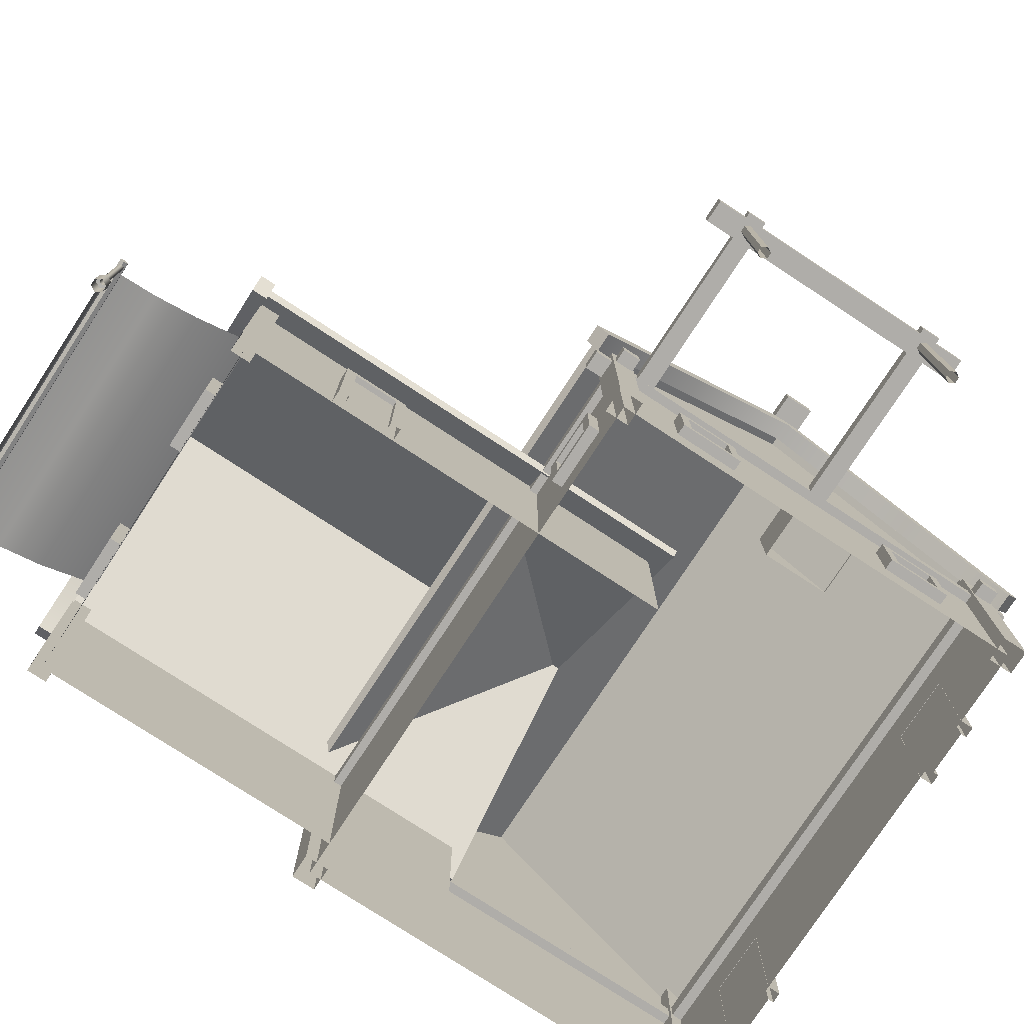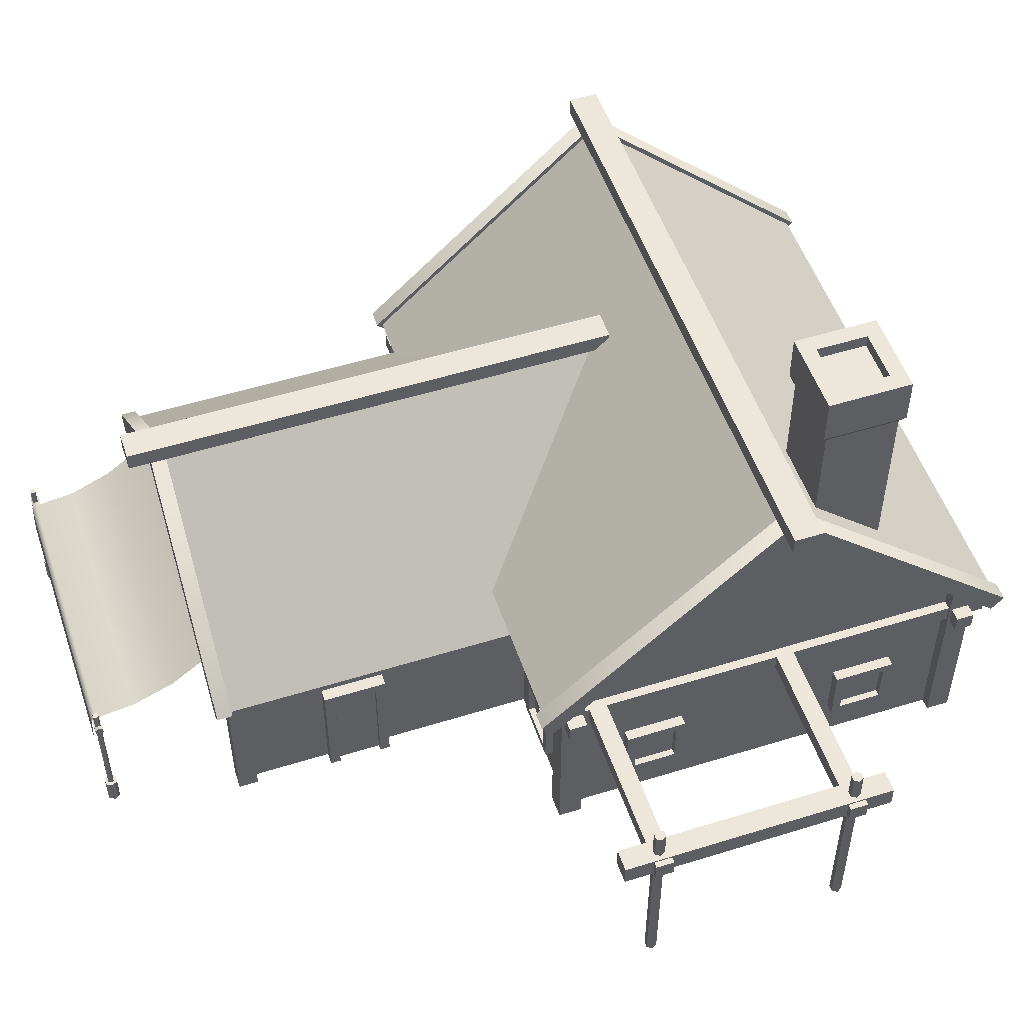
<metadata>
{"format":"obj","ext":"obj","renderer":"f3d","projection":"perspective","resolution":1024,"background":"white","views":[{"elev":-77.2,"azim":-123.2,"up":"+Y"},{"elev":52.1,"azim":-108.6,"up":"+Y"}]}
</metadata>
<code>
v 8.45 -1.055 0.1923
v 8.45 0.4697 0.1923
v 4.747 -1.055 0.1923
v 4.747 0.4697 0.1923
v 4.747 -1.055 1.675
v 4.611 0.3521 -0.03213
v 8.573 0.3521 -0.03213
v 8.573 1.912 1.675
v 4.611 0.3047 0.0113
v 8.573 0.3047 0.0113
v 8.573 1.826 1.675
v 8.616 0.09367 0.1351
v 8.616 0.2223 0.1351
v 8.616 0.2223 0.2637
v 8.616 0.09367 0.2637
v 4.573 0.09367 0.1351
v 4.573 0.2223 0.1351
v 4.573 0.2223 0.2637
v 4.573 0.09367 0.2637
v 4.747 -1.055 3.157
v 4.747 0.4697 3.157
v 8.45 0.4697 3.157
v 8.45 -1.055 3.157
v 8.45 -1.055 1.675
v 8.45 1.827 1.675
v 4.747 1.827 1.675
v 4.611 0.3521 3.382
v 4.611 1.912 1.675
v 8.573 0.3521 3.382
v 4.611 1.826 1.675
v 4.611 0.3047 3.338
v 8.573 0.3047 3.338
v 8.616 0.09367 3.215
v 4.573 0.09367 3.215
v 4.573 0.2223 3.215
v 8.616 0.2223 3.215
v 4.573 0.2223 3.086
v 8.616 0.2223 3.086
v 4.573 0.09367 3.086
v 8.616 0.09367 3.086
v 4.685 0.09367 3.352
v 4.685 0.2223 3.352
v 4.813 0.2223 3.352
v 4.813 0.09367 3.352
v 4.685 0.09367 -0.009529
v 4.685 0.2223 -0.009529
v 4.813 0.2223 -0.009529
v 4.813 0.09367 -0.009529
v 4.56 1.783 1.675
v 4.56 0.357 -0.07551
v 4.688 0.357 -0.07551
v 4.688 0.2621 0.01125
v 4.56 0.2621 0.01125
v 4.56 1.957 1.675
v 4.688 1.957 1.675
v 4.688 0.357 3.425
v 4.56 0.357 3.425
v 4.688 1.783 1.675
v 4.688 0.2621 3.338
v 4.56 0.2621 3.338
v 4.666 -1.053 0.1109
v 4.833 -1.053 0.1109
v 4.666 -1.053 0.2784
v 4.833 -1.053 0.2784
v 4.666 0.4012 0.1109
v 4.833 0.4012 0.1109
v 4.666 0.5554 0.2784
v 4.833 0.5554 0.2784
v 8.532 -1.053 0.1109
v 8.364 -1.053 0.1109
v 8.532 -1.053 0.2784
v 8.364 -1.053 0.2784
v 8.532 0.4012 0.1109
v 8.364 0.4012 0.1109
v 8.532 0.5554 0.2784
v 8.364 0.5554 0.2784
v 4.666 -1.053 3.239
v 4.833 -1.053 3.239
v 4.666 -1.053 3.071
v 4.833 -1.053 3.071
v 4.666 0.4012 3.239
v 4.833 0.4012 3.239
v 4.666 0.5554 3.071
v 4.833 0.5554 3.071
v 8.532 -1.053 3.239
v 8.364 -1.053 3.239
v 8.532 -1.053 3.071
v 8.364 -1.053 3.071
v 8.532 0.4012 3.239
v 8.364 0.4012 3.239
v 8.532 0.5554 3.071
v 8.364 0.5554 3.071
v 8.637 1.783 1.675
v 8.637 0.357 -0.07551
v 8.509 0.357 -0.07551
v 8.509 0.2621 0.01125
v 8.637 0.2621 0.01125
v 8.637 1.957 1.675
v 8.509 1.957 1.675
v 8.509 0.357 3.425
v 8.637 0.357 3.425
v 8.509 1.783 1.675
v 8.509 0.2621 3.338
v 8.637 0.2621 3.338
v 8.513 0.09367 3.352
v 8.513 0.2223 3.352
v 8.384 0.2223 3.352
v 8.384 0.09367 3.352
v 8.513 0.09367 -0.00953
v 8.513 0.2223 -0.00953
v 8.384 0.2223 -0.00953
v 8.384 0.09367 -0.00953
v 8.763 1.883 1.579
v 8.763 2.011 1.579
v 8.763 2.011 1.784
v 8.763 1.883 1.784
v 4.393 1.883 1.579
v 4.393 2.011 1.579
v 4.393 2.011 1.784
v 4.393 1.883 1.784
v 5.728 -1.055 -1.358
v 5.728 -1.055 -0.9016
v 5.728 -0.2074 -1.358
v 5.728 -0.2074 -0.9016
v 5.637 -1.055 -1.358
v 5.637 -1.055 -0.9016
v 5.637 -0.2074 -1.358
v 5.637 -0.2074 -0.9016
v 5.637 -1.055 -1.285
v 5.637 -1.055 -0.9743
v 5.637 -0.2797 -0.9743
v 5.637 -0.2797 -1.285
v 5.676 -1.055 -1.285
v 5.676 -1.055 -0.9743
v 5.676 -0.2797 -0.9743
v 5.676 -0.2797 -1.285
v 5.364 1.079 2.466
v 5.286 2.667 2.03
v 5.286 2.757 2.03
v 5.398 2.757 1.918
v 5.398 2.424 1.918
v 5.364 2.366 1.952
v 5.364 1.079 1.952
v 4.928 2.667 2.03
v 4.928 2.757 2.03
v 4.816 2.757 1.918
v 4.816 2.424 1.918
v 4.85 2.366 1.952
v 5.107 2.667 2.209
v 5.286 2.667 2.388
v 4.928 2.667 2.388
v 5.286 2.757 2.388
v 4.928 2.757 2.388
v 5.398 2.757 2.5
v 4.816 2.757 2.5
v 5.398 2.424 2.5
v 4.816 2.424 2.5
v 5.364 2.366 2.466
v 4.85 2.366 2.466
v 4.85 1.079 2.466
v 4.85 1.079 1.952
v 8.208 -1.055 1.111
v 8.208 0.2225 1.111
v 8.208 -1.055 -1.992
v 8.208 0.2225 -1.992
v 8.396 0.124 -2.106
v 8.396 0.124 1.214
v 6.966 1.431 1.214
v 6.966 1.431 -2.106
v 8.359 0.08428 -2.106
v 8.359 0.08428 1.214
v 8.443 0.1382 -2.16
v 8.443 0.1382 -2.052
v 8.349 0.03481 -2.052
v 8.349 0.03481 -2.16
v 6.966 1.489 -2.16
v 6.966 1.489 -2.052
v 8.276 -1.053 -2.06
v 8.276 -1.053 -1.92
v 8.136 -1.053 -2.06
v 8.136 -1.053 -1.92
v 8.276 0.1651 -2.06
v 8.276 0.1651 -1.92
v 8.136 0.2944 -2.06
v 8.136 0.2944 -1.92
v 5.723 -1.055 -1.992
v 5.723 0.2225 -1.992
v 5.723 0.2225 1.111
v 5.723 -1.055 1.111
v 5.535 0.124 -2.106
v 5.535 0.124 1.214
v 6.966 1.359 1.214
v 6.966 1.359 -2.106
v 5.572 0.08428 -2.106
v 5.572 0.08428 1.214
v 6.966 1.359 -1.992
v 6.966 -1.055 -1.992
v 5.488 0.1382 -2.16
v 5.488 0.1382 -2.052
v 6.966 1.299 -2.052
v 5.583 0.03481 -2.052
v 6.966 1.299 -2.16
v 5.583 0.03481 -2.16
v 5.655 -1.053 -2.06
v 5.655 0.1651 -2.06
v 5.655 0.1651 -1.92
v 5.655 -1.053 -1.92
v 5.796 0.2944 -1.92
v 5.796 -1.053 -1.92
v 5.796 0.2944 -2.06
v 5.796 -1.053 -2.06
v 6.864 1.395 -2.316
v 6.864 1.523 -2.316
v 7.068 1.523 -2.316
v 7.068 1.395 -2.316
v 6.864 1.395 1.218
v 6.864 1.523 1.218
v 7.068 1.523 1.218
v 7.068 1.395 1.218
v 5.949 0.3498 -1.986
v 5.949 0.05687 -2.375
v 5.949 -0.07128 -2.673
v 5.949 -0.1101 -2.961
v 5.949 -0.1286 -2.994
v 5.949 -0.1902 -2.996
v 5.949 -0.3701 -3.003
v 7.979 0.3498 -1.986
v 7.979 0.05687 -2.375
v 7.979 -0.07128 -2.673
v 7.979 -0.1101 -2.961
v 7.979 -0.1286 -2.994
v 7.979 -0.1902 -2.996
v 7.979 -0.3701 -3.003
v 8.085 -0.13 -2.987
v 8.085 -0.114 -2.959
v 8.085 -0.13 -2.932
v 8.085 -0.1622 -2.932
v 8.085 -0.1783 -2.959
v 8.085 -0.1622 -2.987
v 5.852 -0.13 -2.987
v 5.852 -0.114 -2.959
v 5.852 -0.13 -2.932
v 5.852 -0.1622 -2.932
v 5.852 -0.1783 -2.959
v 5.852 -0.1622 -2.987
v 5.92 -0.00415 -2.96
v 5.908 -0.00415 -2.979
v 5.886 -0.00415 -2.979
v 5.875 -0.00415 -2.96
v 5.886 -0.00415 -2.94
v 5.908 -0.00415 -2.94
v 5.92 -0.8657 -2.96
v 5.908 -0.8657 -2.979
v 5.886 -0.8657 -2.979
v 5.875 -0.8657 -2.96
v 5.886 -0.8657 -2.94
v 5.908 -0.8657 -2.94
v 5.945 -0.867 -2.96
v 5.921 -0.867 -3.001
v 5.873 -0.867 -3.001
v 5.849 -0.867 -2.96
v 5.873 -0.867 -2.918
v 5.921 -0.867 -2.918
v 5.945 -1.055 -2.96
v 5.921 -1.055 -3.001
v 5.873 -1.055 -3.001
v 5.849 -1.055 -2.96
v 5.873 -1.055 -2.918
v 5.921 -1.055 -2.918
v 8.015 -0.00415 -2.96
v 8.026 -0.00415 -2.979
v 8.049 -0.00415 -2.979
v 8.06 -0.00415 -2.96
v 8.049 -0.00415 -2.94
v 8.026 -0.00415 -2.94
v 8.015 -0.8657 -2.96
v 8.026 -0.8657 -2.979
v 8.049 -0.8657 -2.979
v 8.06 -0.8657 -2.96
v 8.049 -0.8657 -2.94
v 8.026 -0.8657 -2.94
v 7.99 -0.867 -2.96
v 8.014 -0.867 -3.001
v 8.061 -0.867 -3.001
v 8.085 -0.867 -2.96
v 8.061 -0.867 -2.918
v 8.014 -0.867 -2.918
v 7.99 -1.055 -2.96
v 8.014 -1.055 -3.001
v 8.061 -1.055 -3.001
v 8.085 -1.055 -2.96
v 8.061 -1.055 -2.918
v 8.014 -1.055 -2.918
v 5.446 -0.7357 0.1936
v 5.008 -0.7357 0.1936
v 5.446 -0.2984 0.1936
v 5.008 -0.2984 0.1936
v 5.446 -0.7357 0.1162
v 5.008 -0.7357 0.1162
v 5.446 -0.2984 0.1162
v 5.008 -0.2984 0.1162
v 5.382 -0.6723 0.1162
v 5.072 -0.6723 0.1162
v 5.072 -0.3617 0.1162
v 5.382 -0.3617 0.1162
v 5.382 -0.6723 0.1624
v 5.072 -0.6723 0.1624
v 5.072 -0.3617 0.1624
v 5.382 -0.3617 0.1624
v 4.689 0.09437 0.3208
v 4.689 0.223 0.3208
v 4.689 0.223 0.4494
v 4.689 0.09437 0.4494
v 3.357 0.09437 0.3208
v 3.357 0.223 0.3208
v 3.357 0.223 0.4494
v 3.357 0.09437 0.4494
v 3.425 -1.06 0.3779
v 3.446 -1.06 0.3417
v 3.488 -1.06 0.3417
v 3.509 -1.06 0.3779
v 3.488 -1.06 0.4141
v 3.446 -1.06 0.4141
v 3.425 0.4389 0.3779
v 3.446 0.4389 0.3417
v 3.488 0.4389 0.3417
v 3.509 0.4389 0.3779
v 3.488 0.4389 0.4141
v 3.446 0.4389 0.4141
v 4.689 0.09437 1.861
v 4.689 0.223 1.861
v 4.689 0.223 1.732
v 4.689 0.09437 1.732
v 3.357 0.09437 1.861
v 3.357 0.223 1.861
v 3.357 0.223 1.732
v 3.357 0.09437 1.732
v 3.425 -1.06 1.803
v 3.446 -1.06 1.84
v 3.488 -1.06 1.84
v 3.509 -1.06 1.803
v 3.488 -1.06 1.767
v 3.446 -1.06 1.767
v 3.425 0.4389 1.803
v 3.446 0.4389 1.84
v 3.488 0.4389 1.84
v 3.509 0.4389 1.803
v 3.488 0.4389 1.767
v 3.446 0.4389 1.767
v 3.552 0.08131 2.066
v 3.552 0.236 2.066
v 3.398 0.236 2.066
v 3.398 0.08131 2.066
v 3.552 0.08131 0.1149
v 3.552 0.236 0.1149
v 3.398 0.236 0.1149
v 3.398 0.08131 0.1149
v 4.751 -0.7357 0.6246
v 4.751 -0.7357 1.062
v 4.751 -0.2984 0.6246
v 4.751 -0.2984 1.062
v 4.674 -0.7357 0.6246
v 4.674 -0.7357 1.062
v 4.674 -0.2984 0.6246
v 4.674 -0.2984 1.062
v 4.674 -0.6723 0.6879
v 4.674 -0.6723 0.9986
v 4.674 -0.3617 0.9986
v 4.674 -0.3617 0.6879
v 4.72 -0.6723 0.6879
v 4.72 -0.6723 0.9986
v 4.72 -0.3617 0.9986
v 4.72 -0.3617 0.6879
v 4.751 -0.7357 2.251
v 4.751 -0.7357 2.688
v 4.751 -0.2984 2.251
v 4.751 -0.2984 2.688
v 4.674 -0.7357 2.251
v 4.674 -0.7357 2.688
v 4.674 -0.2984 2.251
v 4.674 -0.2984 2.688
v 4.674 -0.6723 2.314
v 4.674 -0.6723 2.625
v 4.674 -0.3617 2.625
v 4.674 -0.3617 2.314
v 4.72 -0.6723 2.314
v 4.72 -0.6723 2.625
v 4.72 -0.3617 2.625
v 4.72 -0.3617 2.314
v 5.268 -1.055 3.155
v 5.724 -1.055 3.155
v 5.268 -0.2074 3.155
v 5.724 -0.2074 3.155
v 5.268 -1.055 3.246
v 5.724 -1.055 3.246
v 5.268 -0.2074 3.246
v 5.724 -0.2074 3.246
v 5.34 -1.055 3.246
v 5.651 -1.055 3.246
v 5.651 -0.2797 3.246
v 5.34 -0.2797 3.246
v 5.34 -1.055 3.207
v 5.651 -1.055 3.207
v 5.651 -0.2797 3.207
v 5.34 -0.2797 3.207
v 7.465 -1.055 3.155
v 7.921 -1.055 3.155
v 7.465 -0.2074 3.155
v 7.921 -0.2074 3.155
v 7.465 -1.055 3.246
v 7.921 -1.055 3.246
v 7.465 -0.2074 3.246
v 7.921 -0.2074 3.246
v 7.538 -1.055 3.246
v 7.848 -1.055 3.246
v 7.848 -0.2797 3.246
v 7.538 -0.2797 3.246
v 7.538 -1.055 3.207
v 7.848 -1.055 3.207
v 7.848 -0.2797 3.207
v 7.538 -0.2797 3.207
v 6.596 -0.7357 -1.99
v 6.158 -0.7357 -1.99
v 6.596 -0.2984 -1.99
v 6.158 -0.2984 -1.99
v 6.596 -0.7357 -2.067
v 6.158 -0.7357 -2.067
v 6.596 -0.2984 -2.067
v 6.158 -0.2984 -2.067
v 6.532 -0.6723 -2.067
v 6.222 -0.6723 -2.067
v 6.222 -0.3617 -2.067
v 6.532 -0.3617 -2.067
v 6.532 -0.6723 -2.021
v 6.222 -0.6723 -2.021
v 6.222 -0.3617 -2.021
v 6.532 -0.3617 -2.021
v 7.766 -0.7357 -1.99
v 7.329 -0.7357 -1.99
v 7.766 -0.2984 -1.99
v 7.329 -0.2984 -1.99
v 7.766 -0.7357 -2.067
v 7.329 -0.7357 -2.067
v 7.766 -0.2984 -2.067
v 7.329 -0.2984 -2.067
v 7.703 -0.6723 -2.067
v 7.392 -0.6723 -2.067
v 7.392 -0.3617 -2.067
v 7.703 -0.3617 -2.067
v 7.703 -0.6723 -2.021
v 7.392 -0.6723 -2.021
v 7.392 -0.3617 -2.021
v 7.703 -0.3617 -2.021
f 3 4 1
f 1 4 2
f 1 2 24
f 24 2 25
f 26 4 5
f 5 4 3
f 6 28 7
f 7 28 8
f 11 30 10
f 10 30 9
f 6 7 9
f 9 7 10
f 12 16 13
f 13 16 17
f 13 17 14
f 14 17 18
f 14 18 15
f 15 18 19
f 15 19 12
f 12 19 16
f 13 14 12
f 12 14 15
f 18 17 19
f 19 17 16
f 20 23 21
f 21 23 22
f 25 22 24
f 24 22 23
f 26 5 21
f 21 5 20
f 27 29 28
f 28 29 8
f 11 32 30
f 30 32 31
f 27 31 29
f 29 31 32
f 33 36 34
f 34 36 35
f 36 38 35
f 35 38 37
f 38 40 37
f 37 40 39
f 40 33 39
f 39 33 34
f 36 33 38
f 38 33 40
f 37 39 35
f 35 39 34
f 41 42 45
f 45 42 46
f 42 43 46
f 46 43 47
f 43 44 47
f 47 44 48
f 44 41 48
f 48 41 45
f 42 41 43
f 43 41 44
f 47 48 46
f 46 48 45
f 54 55 50
f 50 55 51
f 55 58 51
f 51 58 52
f 58 49 52
f 52 49 53
f 54 50 49
f 49 50 53
f 52 53 51
f 51 53 50
f 54 57 55
f 55 57 56
f 55 56 58
f 58 56 59
f 58 59 49
f 49 59 60
f 60 57 49
f 49 57 54
f 59 56 60
f 60 56 57
f 61 65 62
f 62 65 66
f 62 66 64
f 64 66 68
f 64 68 63
f 63 68 67
f 67 65 63
f 63 65 61
f 69 70 73
f 73 70 74
f 70 72 74
f 74 72 76
f 72 71 76
f 76 71 75
f 69 73 71
f 71 73 75
f 77 78 81
f 81 78 82
f 78 80 82
f 82 80 84
f 80 79 84
f 84 79 83
f 77 81 79
f 79 81 83
f 85 89 86
f 86 89 90
f 86 90 88
f 88 90 92
f 88 92 87
f 87 92 91
f 91 89 87
f 87 89 85
f 98 94 99
f 99 94 95
f 99 95 102
f 102 95 96
f 102 96 93
f 93 96 97
f 97 94 93
f 93 94 98
f 96 95 97
f 97 95 94
f 98 99 101
f 101 99 100
f 99 102 100
f 100 102 103
f 102 93 103
f 103 93 104
f 98 101 93
f 93 101 104
f 103 104 100
f 100 104 101
f 105 109 106
f 106 109 110
f 106 110 107
f 107 110 111
f 107 111 108
f 108 111 112
f 108 112 105
f 105 112 109
f 106 107 105
f 105 107 108
f 111 110 112
f 112 110 109
f 113 117 114
f 114 117 118
f 114 118 115
f 115 118 119
f 115 119 116
f 116 119 120
f 116 120 113
f 113 120 117
f 114 115 113
f 113 115 116
f 119 118 120
f 120 118 117
f 133 134 136
f 136 134 135
f 122 124 126
f 126 124 128
f 124 123 128
f 128 123 127
f 123 121 127
f 127 121 125
f 128 131 126
f 126 131 130
f 128 127 131
f 131 127 132
f 127 125 132
f 132 125 129
f 130 131 134
f 134 131 135
f 131 132 135
f 135 132 136
f 132 129 136
f 136 129 133
f 149 150 138
f 150 152 138
f 138 152 139
f 152 154 139
f 139 154 140
f 154 156 140
f 140 156 141
f 156 158 141
f 141 158 142
f 158 137 142
f 142 137 143
f 149 138 144
f 138 139 144
f 144 139 145
f 139 140 145
f 145 140 146
f 140 141 146
f 146 141 147
f 141 142 147
f 147 142 148
f 142 143 148
f 148 143 161
f 149 151 150
f 150 151 152
f 152 151 153
f 152 153 154
f 154 153 155
f 154 155 156
f 156 155 157
f 156 157 158
f 158 157 159
f 158 159 137
f 137 159 160
f 149 144 151
f 151 144 153
f 153 144 145
f 153 145 155
f 155 145 146
f 155 146 157
f 157 146 147
f 157 147 159
f 159 147 148
f 159 148 160
f 160 148 161
f 164 165 162
f 162 165 163
f 166 169 167
f 167 169 168
f 192 193 171
f 171 193 170
f 166 167 170
f 170 167 171
f 196 165 197
f 197 165 164
f 172 176 173
f 173 176 177
f 177 200 173
f 173 200 174
f 174 200 175
f 175 200 202
f 175 202 172
f 172 202 176
f 173 174 172
f 172 174 175
f 178 182 179
f 179 182 183
f 179 183 181
f 181 183 185
f 181 185 180
f 180 185 184
f 184 182 180
f 180 182 178
f 186 189 187
f 187 189 188
f 190 191 169
f 169 191 168
f 192 195 193
f 193 195 194
f 190 194 191
f 191 194 195
f 196 197 187
f 187 197 186
f 198 199 176
f 176 199 177
f 201 200 199
f 199 200 177
f 201 203 200
f 200 203 202
f 203 198 202
f 202 198 176
f 199 198 201
f 201 198 203
f 204 207 205
f 205 207 206
f 207 209 206
f 206 209 208
f 209 211 208
f 208 211 210
f 204 205 211
f 211 205 210
f 212 216 213
f 213 216 217
f 213 217 214
f 214 217 218
f 214 218 215
f 215 218 219
f 215 219 212
f 212 219 216
f 213 214 212
f 212 214 215
f 220 227 221
f 221 227 228
f 221 228 222
f 222 228 229
f 222 229 223
f 223 229 230
f 223 230 224
f 224 230 231
f 224 231 225
f 225 231 232
f 225 232 226
f 226 232 233
f 234 240 235
f 235 240 241
f 235 241 236
f 236 241 242
f 236 242 237
f 237 242 243
f 237 243 238
f 238 243 244
f 238 244 239
f 239 244 245
f 239 245 234
f 234 245 240
f 235 236 234
f 236 237 234
f 237 238 234
f 238 239 234
f 242 241 243
f 241 240 243
f 240 245 243
f 245 244 243
f 246 252 247
f 247 252 253
f 247 253 248
f 248 253 254
f 248 254 249
f 249 254 255
f 249 255 250
f 250 255 256
f 250 256 251
f 251 256 257
f 251 257 246
f 246 257 252
f 247 248 246
f 248 249 246
f 249 250 246
f 250 251 246
f 253 252 259
f 259 252 258
f 254 253 260
f 260 253 259
f 255 254 261
f 261 254 260
f 256 255 262
f 262 255 261
f 257 256 263
f 263 256 262
f 252 257 258
f 258 257 263
f 259 258 265
f 265 258 264
f 260 259 266
f 266 259 265
f 261 260 267
f 267 260 266
f 262 261 268
f 268 261 267
f 263 262 269
f 269 262 268
f 258 263 264
f 264 263 269
f 270 271 276
f 276 271 277
f 271 272 277
f 277 272 278
f 272 273 278
f 278 273 279
f 273 274 279
f 279 274 280
f 274 275 280
f 280 275 281
f 275 270 281
f 281 270 276
f 271 270 272
f 270 275 272
f 275 274 272
f 274 273 272
f 277 283 276
f 276 283 282
f 278 284 277
f 277 284 283
f 279 285 278
f 278 285 284
f 280 286 279
f 279 286 285
f 281 287 280
f 280 287 286
f 276 282 281
f 281 282 287
f 283 289 282
f 282 289 288
f 284 290 283
f 283 290 289
f 285 291 284
f 284 291 290
f 286 292 285
f 285 292 291
f 287 293 286
f 286 293 292
f 282 288 287
f 287 288 293
f 306 307 309
f 309 307 308
f 294 295 298
f 298 295 299
f 295 297 299
f 299 297 301
f 297 296 301
f 301 296 300
f 296 294 300
f 300 294 298
f 298 299 302
f 302 299 303
f 299 301 303
f 303 301 304
f 301 300 304
f 304 300 305
f 300 298 305
f 305 298 302
f 302 303 306
f 306 303 307
f 303 304 307
f 307 304 308
f 304 305 308
f 308 305 309
f 305 302 309
f 309 302 306
f 310 314 311
f 311 314 315
f 311 315 312
f 312 315 316
f 312 316 313
f 313 316 317
f 313 317 310
f 310 317 314
f 316 315 317
f 317 315 314
f 318 324 319
f 319 324 325
f 319 325 320
f 320 325 326
f 320 326 321
f 321 326 327
f 321 327 322
f 322 327 328
f 322 328 323
f 323 328 329
f 323 329 318
f 318 329 324
f 326 325 327
f 325 324 327
f 324 329 327
f 329 328 327
f 330 331 334
f 334 331 335
f 331 332 335
f 335 332 336
f 332 333 336
f 336 333 337
f 333 330 337
f 337 330 334
f 336 337 335
f 335 337 334
f 338 339 344
f 344 339 345
f 339 340 345
f 345 340 346
f 340 341 346
f 346 341 347
f 341 342 347
f 347 342 348
f 342 343 348
f 348 343 349
f 343 338 349
f 349 338 344
f 346 347 345
f 347 348 345
f 348 349 345
f 349 344 345
f 350 354 351
f 351 354 355
f 351 355 352
f 352 355 356
f 352 356 353
f 353 356 357
f 353 357 350
f 350 357 354
f 351 352 350
f 350 352 353
f 356 355 357
f 357 355 354
f 370 371 373
f 373 371 372
f 358 359 362
f 362 359 363
f 359 361 363
f 363 361 365
f 361 360 365
f 365 360 364
f 360 358 364
f 364 358 362
f 362 363 366
f 366 363 367
f 363 365 367
f 367 365 368
f 365 364 368
f 368 364 369
f 364 362 369
f 369 362 366
f 366 367 370
f 370 367 371
f 367 368 371
f 371 368 372
f 368 369 372
f 372 369 373
f 369 366 373
f 373 366 370
f 386 387 389
f 389 387 388
f 374 375 378
f 378 375 379
f 375 377 379
f 379 377 381
f 377 376 381
f 381 376 380
f 376 374 380
f 380 374 378
f 378 379 382
f 382 379 383
f 379 381 383
f 383 381 384
f 381 380 384
f 384 380 385
f 380 378 385
f 385 378 382
f 382 383 386
f 386 383 387
f 383 384 387
f 387 384 388
f 384 385 388
f 388 385 389
f 385 382 389
f 389 382 386
f 402 403 405
f 405 403 404
f 391 393 395
f 395 393 397
f 393 392 397
f 397 392 396
f 392 390 396
f 396 390 394
f 397 400 395
f 395 400 399
f 397 396 400
f 400 396 401
f 396 394 401
f 401 394 398
f 399 400 403
f 403 400 404
f 400 401 404
f 404 401 405
f 401 398 405
f 405 398 402
f 418 419 421
f 421 419 420
f 407 409 411
f 411 409 413
f 409 408 413
f 413 408 412
f 408 406 412
f 412 406 410
f 413 416 411
f 411 416 415
f 413 412 416
f 416 412 417
f 412 410 417
f 417 410 414
f 415 416 419
f 419 416 420
f 416 417 420
f 420 417 421
f 417 414 421
f 421 414 418
f 434 435 437
f 437 435 436
f 422 423 426
f 426 423 427
f 423 425 427
f 427 425 429
f 425 424 429
f 429 424 428
f 424 422 428
f 428 422 426
f 426 427 430
f 430 427 431
f 427 429 431
f 431 429 432
f 429 428 432
f 432 428 433
f 428 426 433
f 433 426 430
f 430 431 434
f 434 431 435
f 431 432 435
f 435 432 436
f 432 433 436
f 436 433 437
f 433 430 437
f 437 430 434
f 450 451 453
f 453 451 452
f 438 439 442
f 442 439 443
f 439 441 443
f 443 441 445
f 441 440 445
f 445 440 444
f 440 438 444
f 444 438 442
f 442 443 446
f 446 443 447
f 443 445 447
f 447 445 448
f 445 444 448
f 448 444 449
f 444 442 449
f 449 442 446
f 446 447 450
f 450 447 451
f 447 448 451
f 451 448 452
f 448 449 452
f 452 449 453
f 449 446 453
f 453 446 450

</code>
